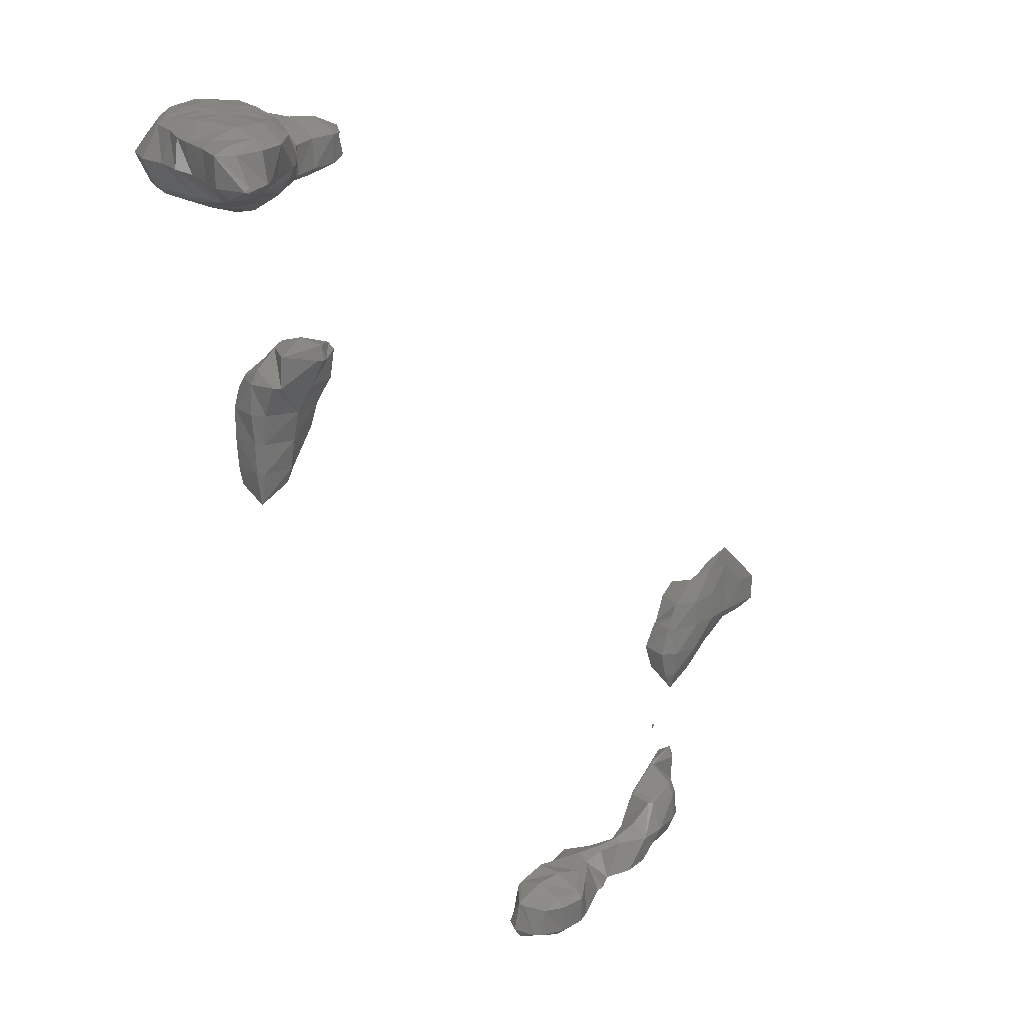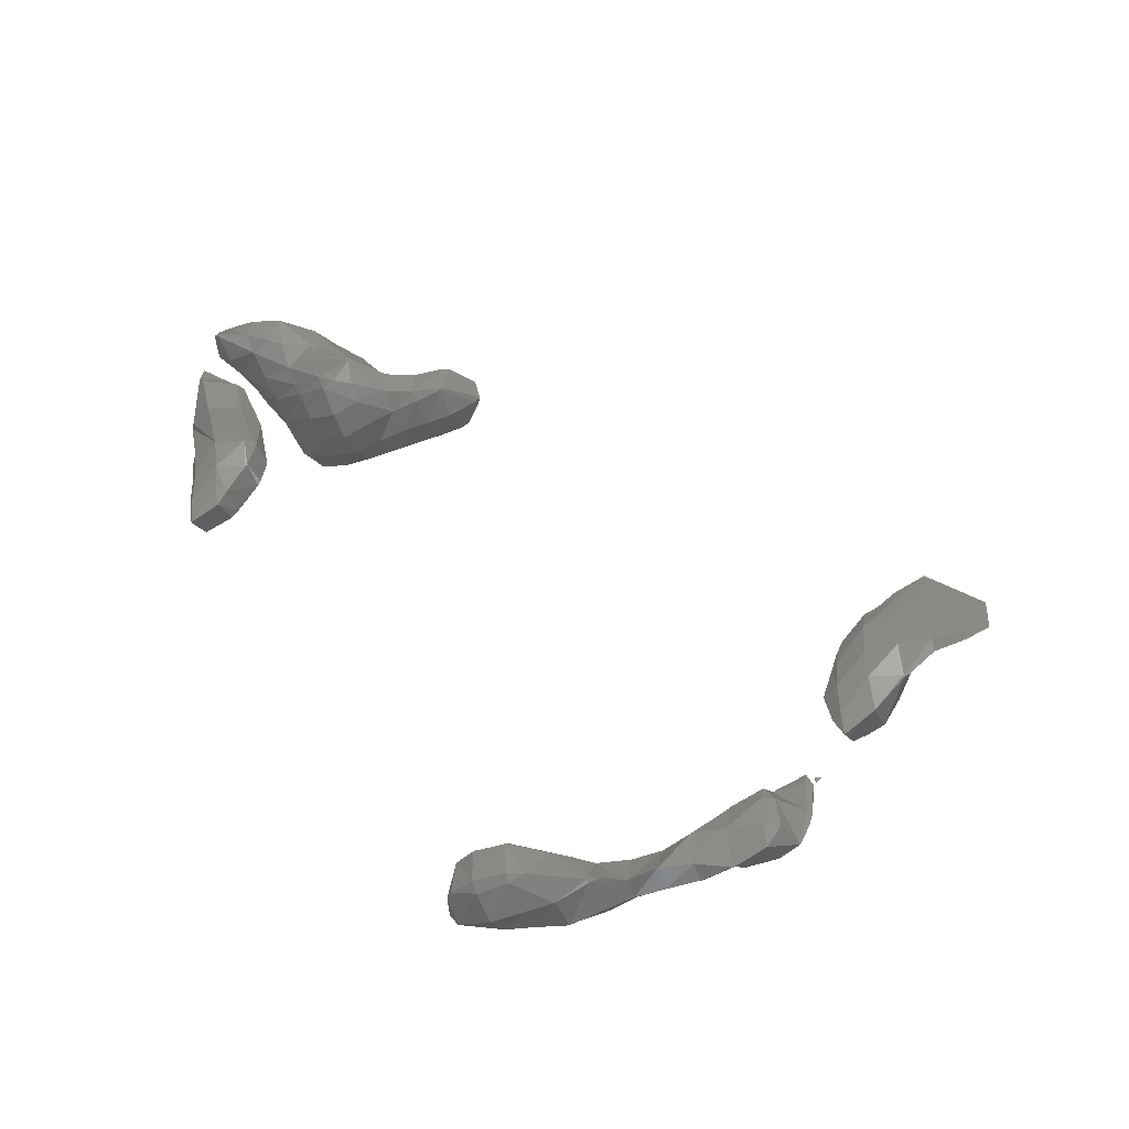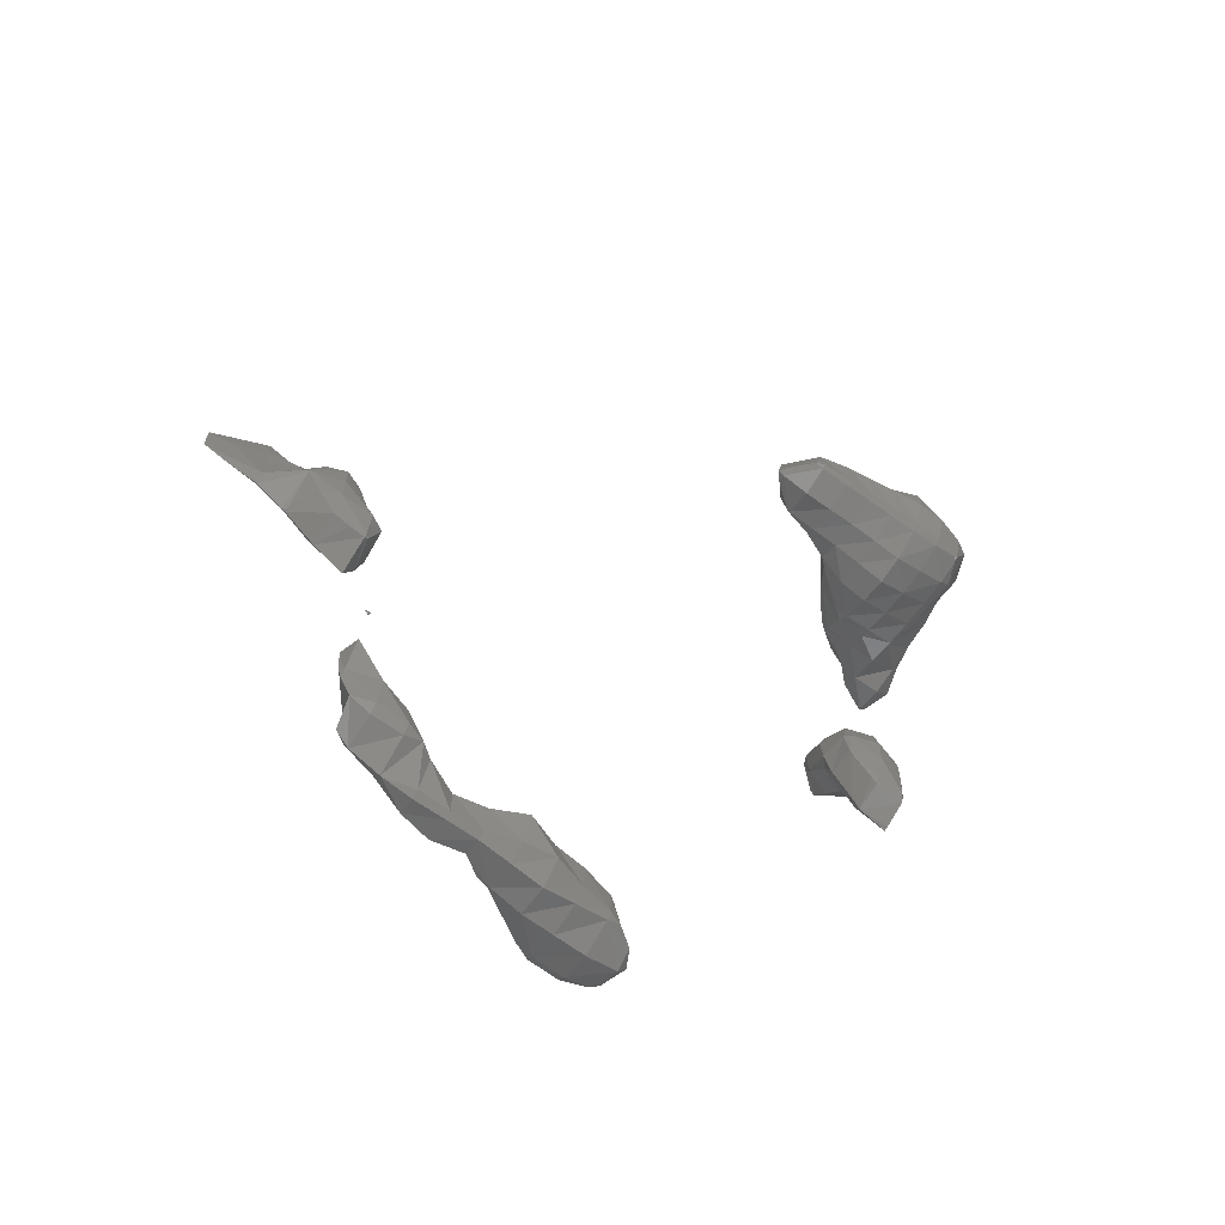
<metadata>
{"format":"stl","ext":"stl","renderer":"f3d","projection":"perspective","resolution":1024,"background":"white","views":[{"elev":21.4,"azim":-42.1,"up":"+Y"},{"elev":-43.8,"azim":22.9,"up":"+Y"},{"elev":-67.6,"azim":145.0,"up":"+Y"}]}
</metadata>
<code>
# stl→obj: 396 verts, 796 faces
v 131.1 146 95
v 132 146 94.77
v 132 145.8 95
v 133 145.7 95
v 133 145.1 96
v 134 145.4 96
v 134 145.3 97
v 135 145.6 97
v 134 145.6 98
v 135 146 97.74
v 134.7 146 98
v 135 147 97.71
v 134.8 147 98
v 135 147.5 97
v 134.4 148 97
v 135 147.8 96
v 134.7 148 96
v 135 147.7 95
v 134.5 148 95
v 135 147 94.59
v 134 148 94.76
v 134 147 94.47
v 133 147 94.35
v 133 146 94.74
v 134 145.8 95
v 134 146 94.77
v 135 145.8 95
v 135 146 94.8
v 136 147 94.74
v 136 147.3 95
v 136 147.5 96
v 137 147.4 96
v 137 147.1 97
v 137.3 147 97
v 137 147 97.13
v 137.1 146 97
v 137 146 97.04
v 137 146 97
v 136 145.7 97
v 136 145.5 96
v 135 145.5 96
v 136 145.8 95
v 136 146 94.8
v 137 147 94.96
v 137 147 95
v 138 147 96
v 137 145.9 95
v 137 146 94.87
v 137.1 147 95
v 137 145.6 96
v 137.3 146 95
v 130.5 147 95
v 131 147 94.7
v 131 146.1 95
v 131 146 95.11
v 131 145.7 96
v 132 145.4 96
v 132 145.3 97
v 132.9 145 97
v 133 145 96.82
v 133 145 97
v 133.1 145 97
v 133 145 97.12
v 133 145.2 98
v 132 145.4 98
v 131 145.7 97
v 131 145.8 98
v 130.8 146 98
v 131 146 99
v 130.1 147 98
v 130 147 99
v 130.2 148 98
v 130 148 98.77
v 130 148 99
v 130 148.2 100
v 129.8 148 100
v 130 148.2 101
v 129.5 148 101
v 130 148 101.4
v 130 147.1 102
v 130.2 147 102
v 130 147 102.1
v 130 146.9 102
v 129.8 147 102
v 130 146.6 101
v 129.5 147 101
v 130 146.8 100
v 129.8 147 100
v 130 147 99.08
v 130 147.3 99
v 132 147 94.4
v 133 148 94.39
v 133 148.4 95
v 134 148.2 95
v 134 148.4 96
v 131 147.5 95
v 131 148 95.69
v 131.5 148 95
v 131 148.1 96
v 132 148.3 95
v 132 148.5 96
v 133 148.5 96
v 133 148.5 97
v 134 148.3 97
v 134 148.1 98
v 134.1 148 98
v 134 148 98.15
v 134.1 147 99
v 134 147.1 99
v 134 147 99.07
v 133.5 148 99
v 133 148 99.99
v 133 148.3 99
v 133 148 100
v 132 148.5 100
v 132 148 101
v 131.6 147 101
v 131 148 101.4
v 131 147 101.6
v 132 148 94.56
v 130.6 146 96
v 130.7 146 97
v 130.2 147 96
v 130.2 147 97
v 130.8 148 96
v 130.6 148 97
v 131 148.3 97
v 131 148.4 98
v 132 148.5 98
v 132 148.5 99
v 138 145.9 96
v 138 146 95.72
v 138 146 96.26
v 138.2 146 96
v 136 147.2 97
v 136 147 97.24
v 136 146 97.3
v 132 148.5 97
v 151.9 123 98
v 152 123 97.93
v 152 122.9 98
v 152.5 123 98
v 153 123 99
v 153 123 98.99
v 153 123.2 98
v 154 124 99
v 153.5 124 98
v 154 124 98.89
v 154 125 98
v 154.1 124 99
v 155 124.6 99
v 155 125 99.17
v 156 125 99.08
v 156 126 99.08
v 156.7 125 99
v 156.7 126 99
v 156 125 98.92
v 156 126 98.92
v 155 125 98.79
v 155 126 98.87
v 154 126 98.39
v 155 127 98.92
v 154 127 98.83
v 154 127.4 99
v 153.5 127 99
v 154 127 99.11
v 153 126 99.37
v 154 126 99.29
v 153 125 99.44
v 154 125 99.36
v 153 124 99.39
v 154 124 99.04
v 152 124 97.74
v 153 124 97.72
v 151.6 124 98
v 152 124.8 98
v 153 125 97.7
v 152.1 125 98
v 153 126 97.78
v 152.5 126 98
v 153 126.5 98
v 153 126.8 99
v 153.6 126 98
v 154 125 97.98
v 156 124.8 99
v 154 125.1 98
v 133 145.8 99
v 134 146 98.59
v 133.4 146 99
v 134 146.9 99
v 133 146 99.38
v 133 146.6 100
v 132 146.3 100
v 133 147 100.2
v 132 147 100.7
v 133 148.5 98
v 151 121 99
v 151 121 98.98
v 151 120.8 99
v 151.2 121 99
v 151 121 99.08
v 151.7 123 99
v 152 122.4 99
v 151.5 124 99
v 152 123 99.21
v 152 124 99.33
v 152 125 98.25
v 151.8 125 99
v 152 125.6 99
v 152 125 99.16
v 152.2 126 99
v 155.7 127 99
v 156 126.7 99
v 155 127 99.08
v 155 126 99.12
v 155 127.7 99
v 132 145.8 99
v 132 146 99.37
v 131 148.5 99
v 148.4 118 100
v 149 118 99.78
v 149 117.7 100
v 150 117.7 100
v 150 117.4 101
v 150.7 118 100
v 150.4 118 101
v 150.3 119 101
v 150 119 101.2
v 150 119.5 101
v 149 119 101.1
v 149 119.1 101
v 148.8 119 101
v 148.9 119 100
v 149 119 99.92
v 150 119 99.58
v 150 118 99.77
v 151 119 99.88
v 151 118.6 100
v 151.1 119 100
v 151 119 100.1
v 151 120 100.2
v 150 120 100.1
v 151 120.4 100
v 150 120.1 100
v 151 120 99.37
v 150 120 99.94
v 149.9 120 100
v 149 119.1 100
v 151.2 120 100
v 131 146 99.12
v 131 146.2 100
v 131 146.6 101
v 133.2 147 100
v 131 148.5 100
v 131 148.3 101
v 141.6 117 101
v 142 117 100.8
v 142 116.8 101
v 143 116.6 101
v 143 116.5 102
v 144 116.5 102
v 143 116.8 103
v 144 117 102.7
v 143.5 117 103
v 144 118 102.4
v 143.3 118 103
v 144 118.2 102
v 143 118.2 103
v 143 118.6 102
v 142 118.5 102
v 142 118.1 101
v 141 118 102
v 141.8 118 101
v 141 118 101.9
v 141 117 101.5
v 141 116.6 102
v 142 116.4 102
v 142 116.7 103
v 143 117 103.2
v 143 118 103.3
v 143 117 100.6
v 143 118 100.6
v 144 118 100.5
v 143 118.5 101
v 144 118.4 101
v 145 118.2 101
v 144.5 118 102
v 145 118 101.4
v 145 117.2 102
v 145.4 117 102
v 145 117 102.1
v 145 116.9 102
v 144 116.4 101
v 144 117 100.3
v 145 118 100.1
v 145 116.6 101
v 145 117 100.5
v 146 118 100.6
v 146 118.1 101
v 146 118 101.2
v 146 117 101.6
v 147 118 101.3
v 147 117 101.8
v 148 118 101.7
v 148 117 101.6
v 149 118 101.5
v 149 117 101
v 148 117 100.8
v 148 118 100.3
v 148 118.4 101
v 147 118.1 101
v 146 116.8 101
v 146 117 100.8
v 147 118 100.8
v 147 116.8 101
v 147 117 100.8
v 148 116.8 101
v 142 118 100.9
v 150 118 101.3
v 129.9 138 101
v 130 138 100.9
v 130 137.4 101
v 131 137.7 101
v 131 137.5 102
v 131.2 138 101
v 131.3 138 102
v 131.9 139 101
v 131.9 139 102
v 132 139.1 102
v 132 140 102.4
v 132.3 140 102
v 132 140.9 103
v 132.1 141 103
v 132 141 103.1
v 132 142 103.3
v 131 141 103.4
v 131 141.9 104
v 130.9 142 104
v 131 142 104.1
v 131 142.5 104
v 131.2 142 104
v 132 142.1 103
v 132.1 142 103
v 132.4 141 102
v 132.2 140 101
v 132 139.2 101
v 131 139 100.6
v 131 138 100.9
v 130 139 100.8
v 129.8 139 101
v 130 140 100.8
v 131 140 100.5
v 131 141 100.7
v 132 140 100.8
v 131.9 141 101
v 132 140.8 101
v 132 141 101.1
v 132 141.9 102
v 132 142 102.2
v 131 142.2 102
v 131 142.5 103
v 130.7 142 102
v 130.2 142 103
v 130.2 141 103
v 129.8 140 101
v 130 140.6 101
v 130.3 141 101
v 131 141.4 101
v 130 141 101.3
v 130 141.4 102
v 129.7 141 102
v 130 141 102.8
v 130 140 102.4
v 131 140 102.7
v 130 139 102.2
v 131 139 102.4
v 130 138 102.2
v 131 138 102.2
v 130 137 102
v 130.1 137 102
v 130 136.9 102
v 130 137 101.8
v 131.8 142 102
v 140.7 117 102
v 141 117 102.8
v 141 118 102.2
v 142 118.3 103
v 129.8 138 102
v 129.8 139 102
v 129.7 140 102
v 131 142 101.8
v 141.2 117 103
v 141.4 118 103
v 142 117 103.3
v 142 118 103.3
v 131 140.5 103
f 1 2 3
f 3 2 4
f 3 4 5
f 5 4 6
f 5 6 7
f 7 6 8
f 7 8 9
f 9 8 10
f 9 10 11
f 11 10 12
f 11 12 13
f 13 12 14
f 13 14 15
f 15 14 16
f 15 16 17
f 17 16 18
f 17 18 19
f 19 18 20
f 19 20 21
f 21 20 22
f 21 22 23
f 23 22 24
f 23 24 2
f 2 24 4
f 25 24 26
f 26 24 22
f 26 22 20
f 24 25 4
f 4 25 6
f 27 26 28
f 28 26 20
f 28 20 29
f 29 20 18
f 29 18 30
f 30 18 31
f 30 31 32
f 32 31 33
f 32 33 34
f 34 33 35
f 34 35 36
f 36 35 37
f 36 37 38
f 38 37 39
f 38 39 40
f 40 39 41
f 40 41 27
f 27 41 25
f 27 25 26
f 42 28 43
f 43 28 29
f 43 29 44
f 44 29 30
f 44 30 45
f 45 30 32
f 45 32 46
f 46 32 34
f 46 34 36
f 28 42 27
f 27 42 40
f 47 43 48
f 48 43 44
f 48 44 49
f 49 44 45
f 49 45 46
f 43 47 42
f 42 47 50
f 42 50 40
f 40 50 38
f 47 48 51
f 51 48 49
f 51 49 46
f 52 53 54
f 54 53 1
f 54 1 55
f 55 1 3
f 55 3 56
f 56 3 57
f 56 57 58
f 58 57 5
f 58 5 59
f 59 5 60
f 59 60 61
f 61 60 62
f 61 62 63
f 63 62 64
f 63 64 58
f 58 64 65
f 58 65 66
f 66 65 67
f 66 67 68
f 68 67 69
f 68 69 70
f 70 69 71
f 70 71 72
f 72 71 73
f 72 73 74
f 74 73 74
f 74 74 75
f 75 74 76
f 75 76 77
f 77 76 78
f 77 78 79
f 79 78 80
f 79 80 81
f 81 80 82
f 81 82 83
f 83 82 84
f 83 84 85
f 85 84 86
f 85 86 87
f 87 86 88
f 87 88 89
f 89 88 90
f 89 90 71
f 71 90 73
f 1 53 2
f 2 53 91
f 2 91 23
f 23 91 92
f 23 92 21
f 21 92 93
f 21 93 94
f 94 93 95
f 94 95 17
f 17 95 15
f 53 52 96
f 96 52 97
f 96 97 98
f 98 97 99
f 98 99 100
f 100 99 101
f 100 101 102
f 102 101 103
f 102 103 104
f 104 103 105
f 104 105 106
f 106 105 107
f 106 107 108
f 108 107 109
f 108 109 110
f 110 109 111
f 110 111 112
f 112 111 113
f 112 113 114
f 114 113 115
f 114 115 116
f 116 115 116
f 116 116 117
f 117 116 118
f 117 118 119
f 119 118 79
f 119 79 81
f 96 98 120
f 120 98 100
f 120 100 92
f 92 100 93
f 96 120 53
f 53 120 91
f 92 91 120
f 21 94 19
f 19 94 17
f 55 56 121
f 121 56 122
f 121 122 123
f 123 122 124
f 123 124 125
f 125 124 126
f 125 126 127
f 127 126 128
f 127 128 129
f 129 128 130
f 129 130 113
f 113 130 115
f 3 5 57
f 25 41 6
f 6 41 8
f 131 51 132
f 132 51 46
f 132 46 46
f 46 46 36
f 46 36 133
f 133 36 38
f 133 38 131
f 131 38 50
f 131 50 47
f 51 131 47
f 131 132 134
f 134 132 46
f 134 46 133
f 55 121 54
f 54 121 52
f 121 123 52
f 52 123 125
f 52 125 97
f 97 125 99
f 18 16 31
f 31 16 135
f 31 135 33
f 33 135 136
f 33 136 35
f 35 136 137
f 35 137 37
f 37 137 39
f 100 102 93
f 93 102 95
f 122 56 66
f 66 56 58
f 62 60 7
f 7 60 5
f 41 39 8
f 8 39 137
f 8 137 10
f 10 137 136
f 10 136 12
f 12 136 135
f 12 135 14
f 14 135 16
f 131 134 133
f 125 127 99
f 99 127 138
f 99 138 101
f 101 138 103
f 102 104 95
f 95 104 15
f 139 140 141
f 141 140 142
f 141 142 143
f 143 142 144
f 143 144 143
f 143 144 145
f 143 145 146
f 146 145 147
f 146 147 148
f 148 147 149
f 148 149 150
f 150 149 151
f 150 151 152
f 152 151 153
f 152 153 154
f 154 153 155
f 154 155 156
f 156 155 157
f 156 157 158
f 158 157 159
f 158 159 160
f 160 159 161
f 160 161 162
f 162 161 163
f 162 163 164
f 164 163 165
f 164 165 166
f 166 165 167
f 166 167 168
f 168 167 169
f 168 169 170
f 170 169 171
f 170 171 172
f 172 171 143
f 172 143 143
f 143 143 143
f 139 173 140
f 140 173 174
f 140 174 145
f 145 174 147
f 139 175 173
f 173 175 176
f 173 176 177
f 177 176 178
f 177 178 179
f 179 178 180
f 179 180 181
f 181 180 182
f 181 182 183
f 183 182 163
f 183 163 161
f 140 145 142
f 142 145 144
f 173 177 174
f 174 177 184
f 174 184 149
f 149 184 149
f 149 149 151
f 151 149 159
f 151 159 185
f 185 159 157
f 185 157 155
f 149 147 174
f 184 183 186
f 186 183 161
f 186 161 159
f 183 184 179
f 179 184 177
f 184 186 149
f 149 186 159
f 183 179 181
f 61 63 59
f 59 63 58
f 66 68 122
f 122 68 124
f 62 7 64
f 64 7 9
f 64 9 187
f 187 9 188
f 187 188 189
f 189 188 190
f 189 190 191
f 191 190 192
f 191 192 193
f 193 192 194
f 193 194 195
f 195 194 116
f 195 116 117
f 68 70 124
f 124 70 126
f 70 72 126
f 126 72 128
f 13 15 106
f 106 15 104
f 127 129 138
f 138 129 196
f 138 196 103
f 103 196 105
f 197 198 199
f 199 198 200
f 199 200 201
f 201 200 197
f 201 197 197
f 197 197 198
f 200 198 197
f 202 141 203
f 203 141 143
f 203 143 143
f 141 202 139
f 139 202 175
f 175 202 204
f 204 202 205
f 204 205 206
f 206 205 171
f 206 171 169
f 148 150 146
f 146 150 172
f 146 172 143
f 175 207 176
f 176 207 178
f 207 175 208
f 208 175 204
f 208 204 206
f 207 208 209
f 209 208 210
f 209 210 211
f 211 210 167
f 211 167 182
f 182 167 165
f 182 165 163
f 207 209 178
f 178 209 211
f 178 211 180
f 180 211 182
f 158 212 213
f 213 212 214
f 213 214 154
f 154 214 215
f 154 215 152
f 152 215 170
f 152 170 172
f 212 158 162
f 162 158 160
f 158 213 156
f 156 213 154
f 164 216 162
f 162 216 212
f 69 67 69
f 69 67 217
f 69 217 218
f 218 217 191
f 218 191 193
f 67 65 217
f 217 65 187
f 217 187 191
f 191 187 189
f 64 187 65
f 9 11 188
f 188 11 190
f 190 11 108
f 108 11 13
f 108 13 106
f 73 90 74
f 74 90 88
f 74 88 76
f 76 88 86
f 76 86 78
f 78 86 84
f 78 84 80
f 80 84 82
f 109 107 111
f 111 107 105
f 111 105 113
f 113 105 196
f 113 196 129
f 72 74 128
f 128 74 219
f 128 219 130
f 130 219 115
f 220 221 222
f 222 221 223
f 222 223 224
f 224 223 225
f 224 225 226
f 226 225 227
f 226 227 228
f 228 227 229
f 228 229 230
f 230 229 231
f 230 231 232
f 232 231 233
f 232 233 220
f 220 233 234
f 220 234 221
f 221 234 235
f 221 235 236
f 236 235 237
f 236 237 238
f 238 237 239
f 238 239 240
f 240 239 241
f 240 241 242
f 242 241 243
f 242 243 244
f 244 243 245
f 244 245 246
f 246 245 235
f 246 235 234
f 221 236 223
f 223 236 225
f 236 238 225
f 225 238 240
f 225 240 227
f 227 240 242
f 227 242 229
f 229 242 247
f 229 247 248
f 248 247 246
f 248 246 234
f 234 233 248
f 248 233 231
f 248 231 229
f 235 245 237
f 237 245 249
f 237 249 239
f 239 249 241
f 246 247 244
f 244 247 242
f 201 197 199
f 245 243 249
f 249 243 241
f 202 203 205
f 205 203 143
f 205 143 171
f 208 206 210
f 210 206 169
f 210 169 167
f 150 152 172
f 151 185 153
f 153 185 155
f 170 215 168
f 168 215 214
f 168 214 166
f 166 214 216
f 166 216 164
f 212 216 214
f 69 69 250
f 250 69 218
f 250 218 251
f 251 218 193
f 251 193 252
f 252 193 195
f 252 195 117
f 250 251 87
f 87 251 252
f 87 252 85
f 85 252 83
f 250 87 71
f 71 87 89
f 250 71 69
f 192 110 253
f 253 110 112
f 253 112 114
f 114 112 114
f 114 114 116
f 192 190 110
f 110 190 108
f 219 74 254
f 254 74 75
f 254 75 255
f 255 75 77
f 255 77 79
f 219 254 115
f 115 254 255
f 115 255 116
f 116 255 118
f 256 257 258
f 258 257 259
f 258 259 260
f 260 259 261
f 260 261 262
f 262 261 263
f 262 263 264
f 264 263 265
f 264 265 266
f 266 265 267
f 266 267 268
f 268 267 269
f 268 269 270
f 270 269 271
f 270 271 272
f 272 271 273
f 272 273 274
f 274 273 256
f 274 256 275
f 275 256 258
f 275 258 276
f 276 258 277
f 276 277 278
f 278 277 262
f 278 262 279
f 279 262 264
f 279 264 280
f 280 264 266
f 280 266 268
f 259 257 281
f 281 257 282
f 281 282 283
f 283 282 284
f 283 284 285
f 285 284 267
f 285 267 286
f 286 267 287
f 286 287 288
f 288 287 289
f 288 289 290
f 290 289 291
f 290 291 292
f 292 291 261
f 292 261 293
f 293 261 259
f 293 259 281
f 293 281 294
f 294 281 283
f 294 283 295
f 295 283 285
f 295 285 286
f 296 294 297
f 297 294 295
f 297 295 298
f 298 295 286
f 298 286 299
f 299 286 288
f 299 288 300
f 300 288 301
f 300 301 302
f 302 301 303
f 302 303 304
f 304 303 305
f 304 305 306
f 306 305 307
f 306 307 307
f 307 307 308
f 307 308 220
f 220 308 309
f 220 309 310
f 310 309 311
f 310 311 302
f 302 311 300
f 294 296 293
f 293 296 292
f 312 297 313
f 313 297 298
f 313 298 314
f 314 298 299
f 314 299 311
f 311 299 300
f 297 312 296
f 296 312 292
f 315 313 316
f 316 313 314
f 316 314 309
f 309 314 311
f 313 315 312
f 312 315 303
f 312 303 301
f 317 316 308
f 308 316 309
f 316 317 315
f 315 317 305
f 315 305 303
f 308 307 317
f 317 307 305
f 256 318 257
f 257 318 282
f 256 273 318
f 318 273 271
f 318 271 282
f 282 271 284
f 220 222 307
f 307 222 224
f 307 224 319
f 319 224 226
f 319 226 228
f 220 310 232
f 232 310 304
f 232 304 230
f 230 304 306
f 230 306 228
f 228 306 319
f 320 321 322
f 322 321 323
f 322 323 324
f 324 323 325
f 324 325 326
f 326 325 327
f 326 327 328
f 328 327 329
f 328 329 330
f 330 329 331
f 330 331 332
f 332 331 333
f 332 333 334
f 334 333 335
f 334 335 336
f 336 335 337
f 336 337 338
f 338 337 339
f 338 339 340
f 340 339 341
f 340 341 342
f 342 341 335
f 342 335 343
f 343 335 333
f 343 333 344
f 344 333 331
f 344 331 345
f 345 331 329
f 345 329 346
f 346 329 327
f 346 327 347
f 347 327 348
f 347 348 321
f 321 348 323
f 323 348 325
f 325 348 327
f 320 349 321
f 321 349 347
f 320 350 349
f 349 350 351
f 349 351 352
f 352 351 353
f 352 353 354
f 354 353 355
f 354 355 356
f 356 355 357
f 356 357 344
f 344 357 358
f 344 358 343
f 343 358 359
f 343 359 342
f 342 359 360
f 342 360 361
f 361 360 362
f 361 362 363
f 363 362 364
f 363 364 338
f 338 364 336
f 350 365 351
f 351 365 366
f 351 366 353
f 353 366 367
f 353 367 368
f 368 367 369
f 368 369 370
f 370 369 371
f 370 371 372
f 372 371 373
f 372 373 374
f 374 373 375
f 374 375 376
f 376 375 377
f 376 377 378
f 378 377 379
f 378 379 380
f 380 379 381
f 380 381 382
f 382 381 379
f 382 379 322
f 322 379 320
f 349 352 347
f 347 352 354
f 347 354 346
f 346 354 345
f 354 356 345
f 345 356 344
f 353 368 355
f 355 368 383
f 355 383 358
f 358 383 359
f 192 253 194
f 194 253 114
f 194 114 116
f 275 276 384
f 384 276 385
f 384 385 272
f 272 385 386
f 272 386 272
f 272 386 387
f 272 387 270
f 270 387 268
f 258 260 277
f 277 260 262
f 292 301 290
f 290 301 288
f 301 292 312
f 275 384 274
f 274 384 272
f 274 272 272
f 306 307 319
f 271 269 284
f 284 269 267
f 304 310 302
f 320 379 388
f 388 379 379
f 388 379 377
f 380 382 324
f 324 382 322
f 320 388 350
f 350 388 389
f 350 389 365
f 365 389 390
f 365 390 371
f 371 390 373
f 365 369 366
f 366 369 367
f 369 365 371
f 362 391 370
f 370 391 368
f 368 391 383
f 383 391 360
f 383 360 359
f 355 358 357
f 391 362 360
f 81 83 119
f 119 83 252
f 119 252 117
f 118 255 79
f 276 392 385
f 385 392 393
f 385 393 386
f 386 393 387
f 276 278 392
f 392 278 394
f 392 394 393
f 393 394 395
f 393 395 387
f 387 395 268
f 261 291 263
f 263 291 265
f 289 287 265
f 265 287 267
f 289 265 291
f 381 379 379
f 380 324 378
f 378 324 326
f 378 326 376
f 376 326 328
f 376 328 330
f 377 375 389
f 389 375 390
f 388 377 389
f 375 373 390
f 376 330 374
f 374 330 396
f 374 396 364
f 364 396 336
f 374 364 372
f 372 364 362
f 372 362 370
f 330 332 396
f 396 332 334
f 396 334 336
f 278 279 394
f 394 279 280
f 394 280 395
f 395 280 268
f 335 341 337
f 337 341 339
f 338 340 363
f 363 340 361
f 340 342 361

</code>
